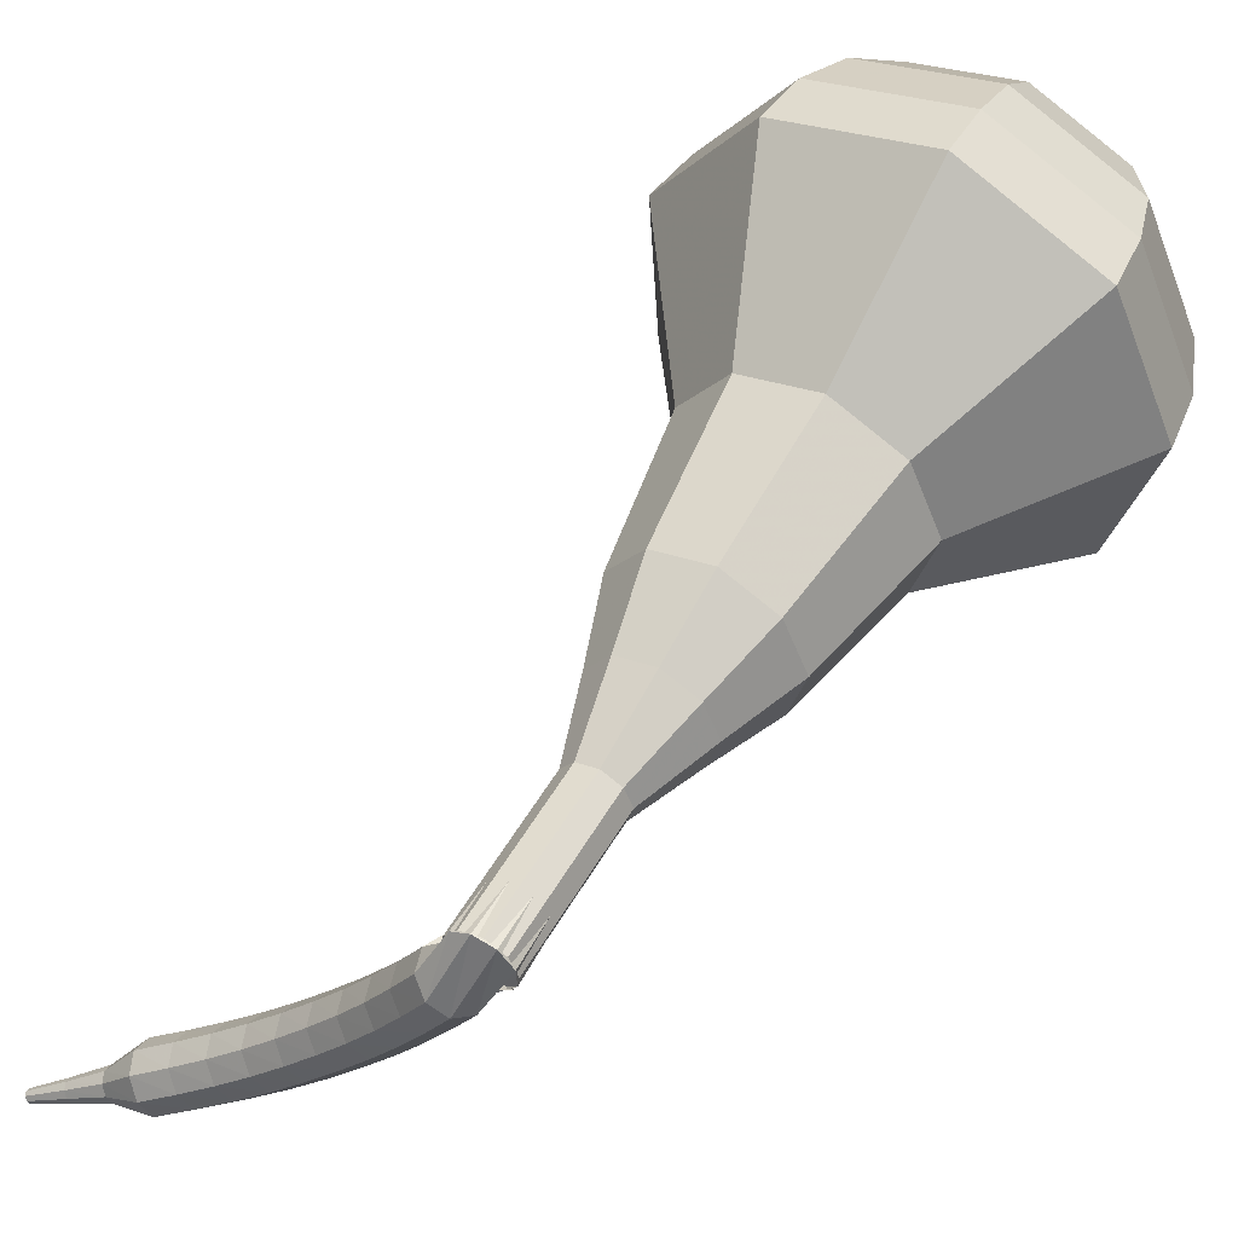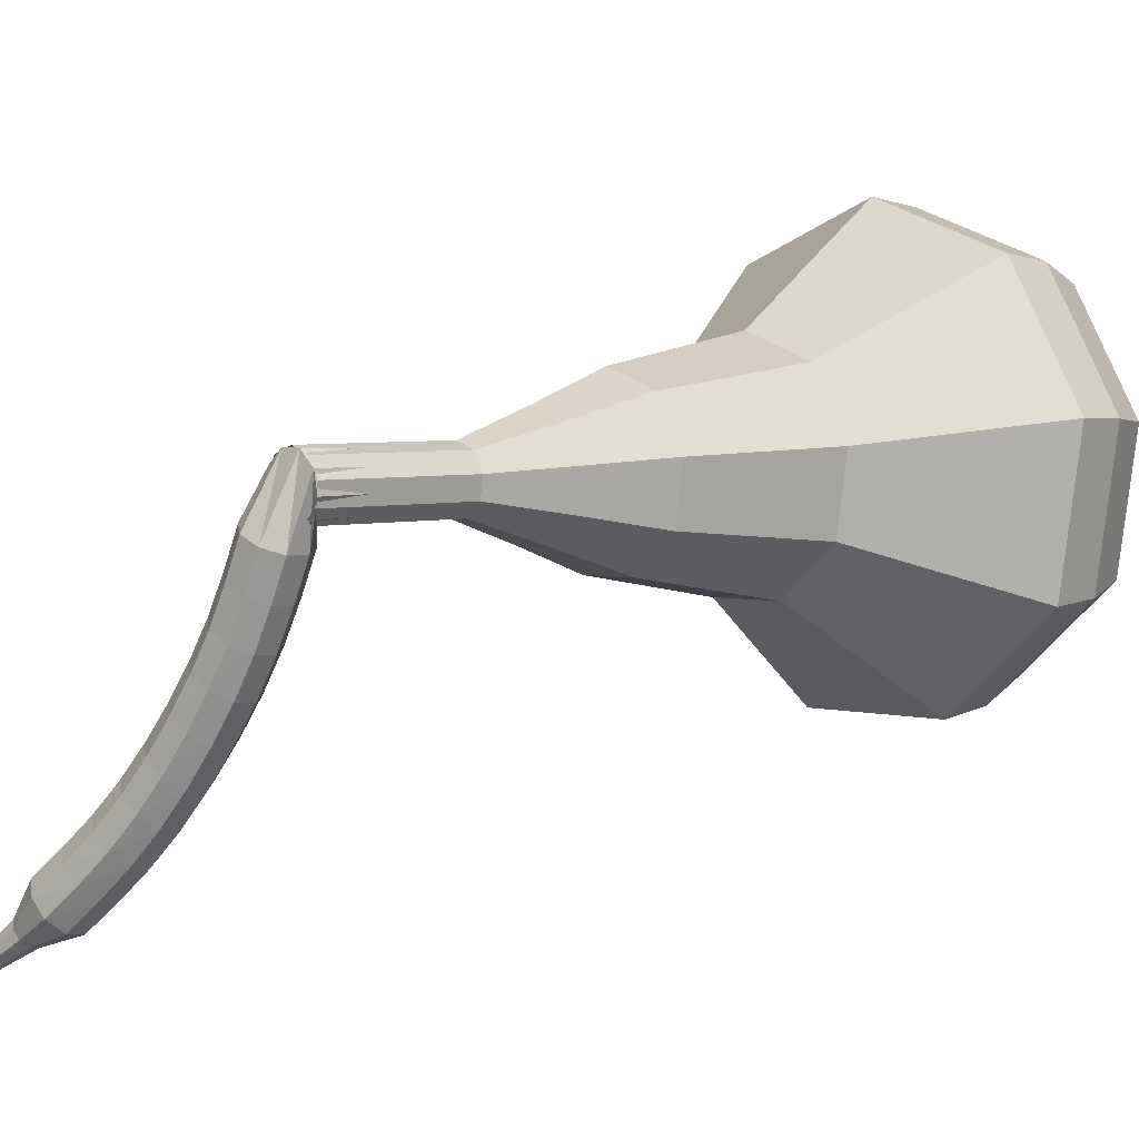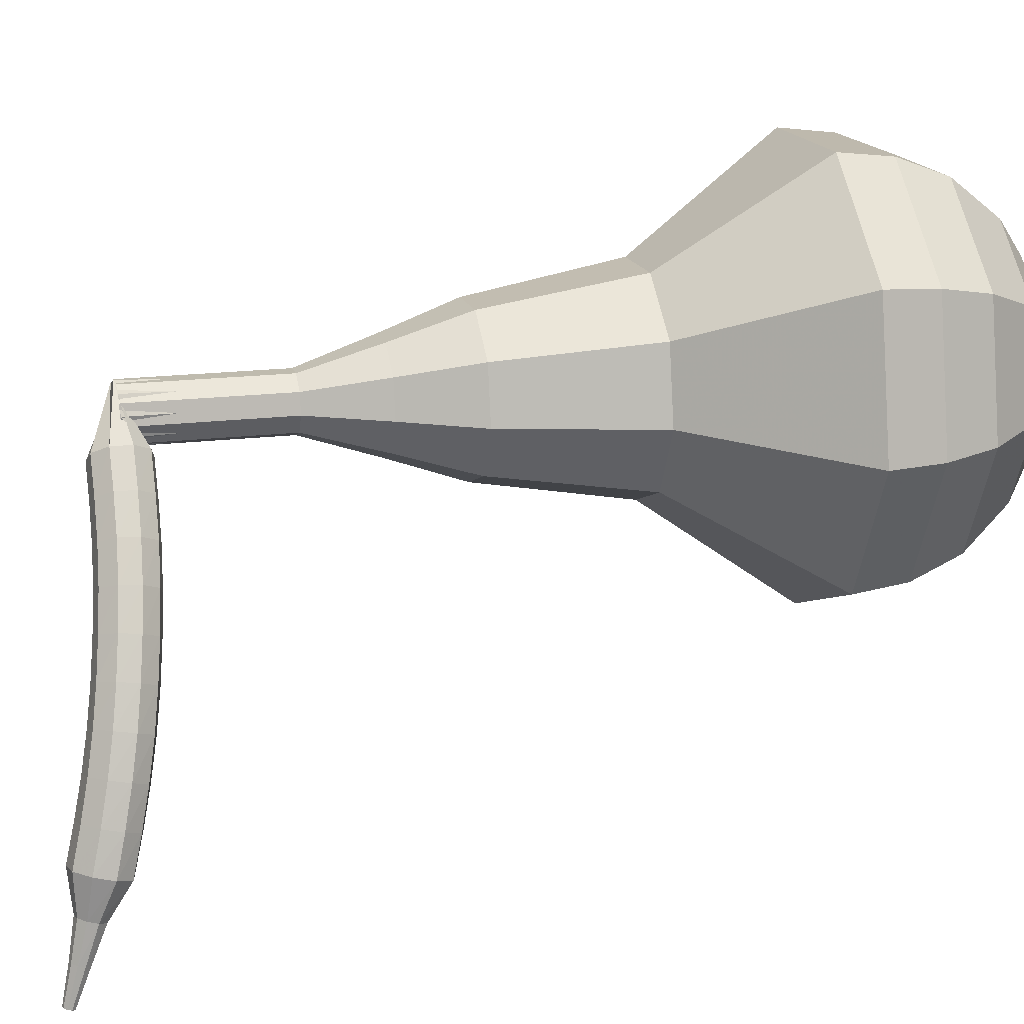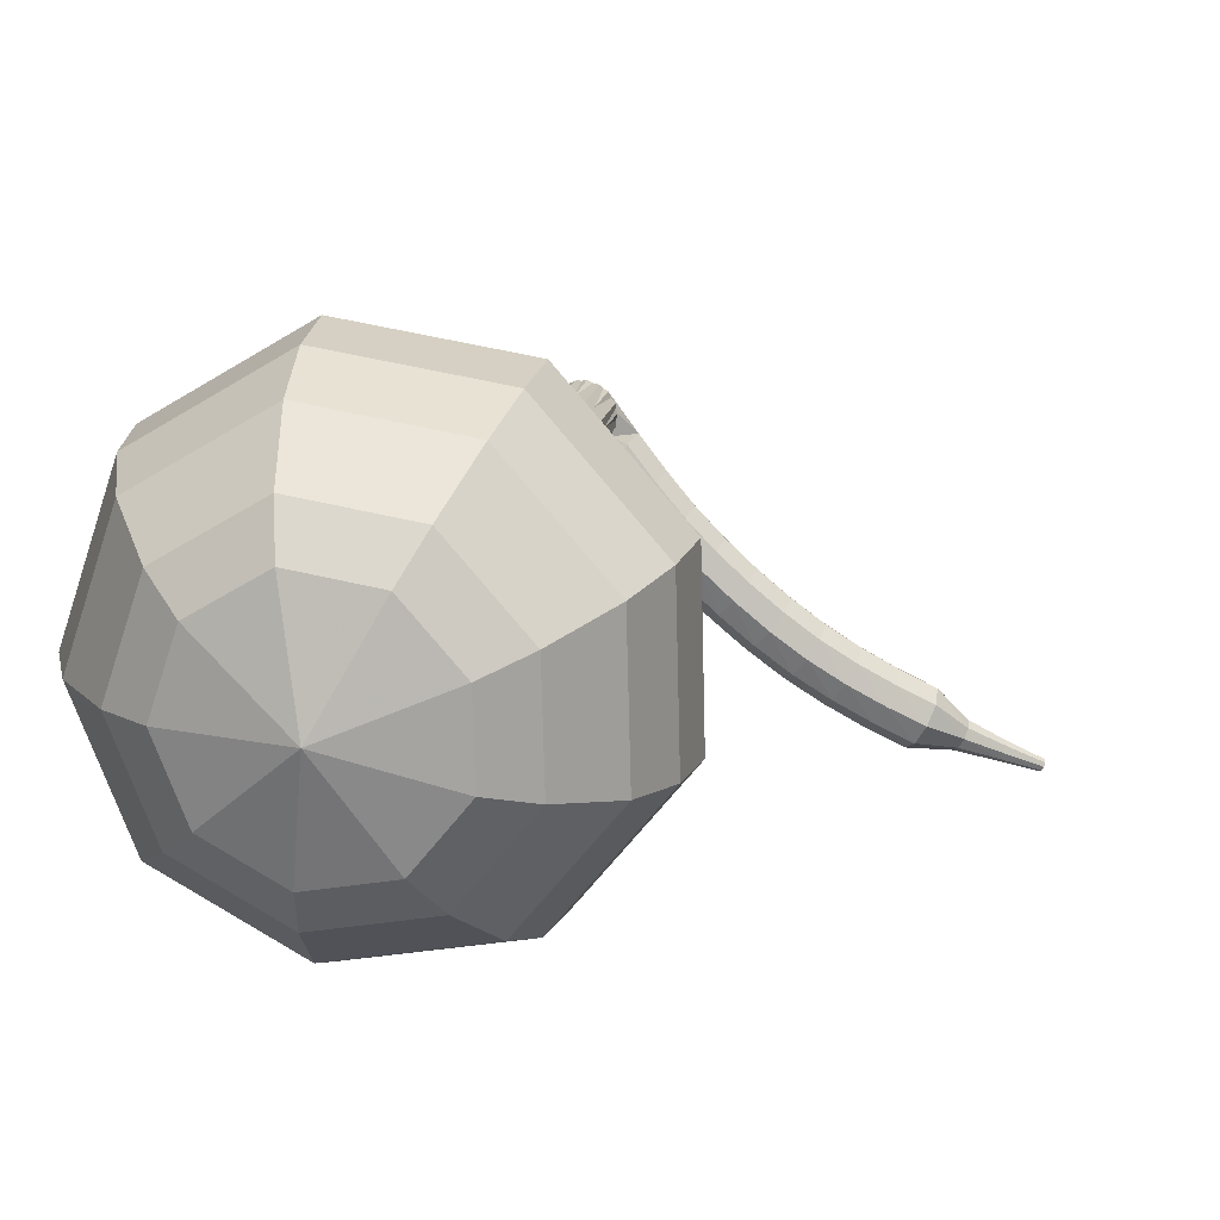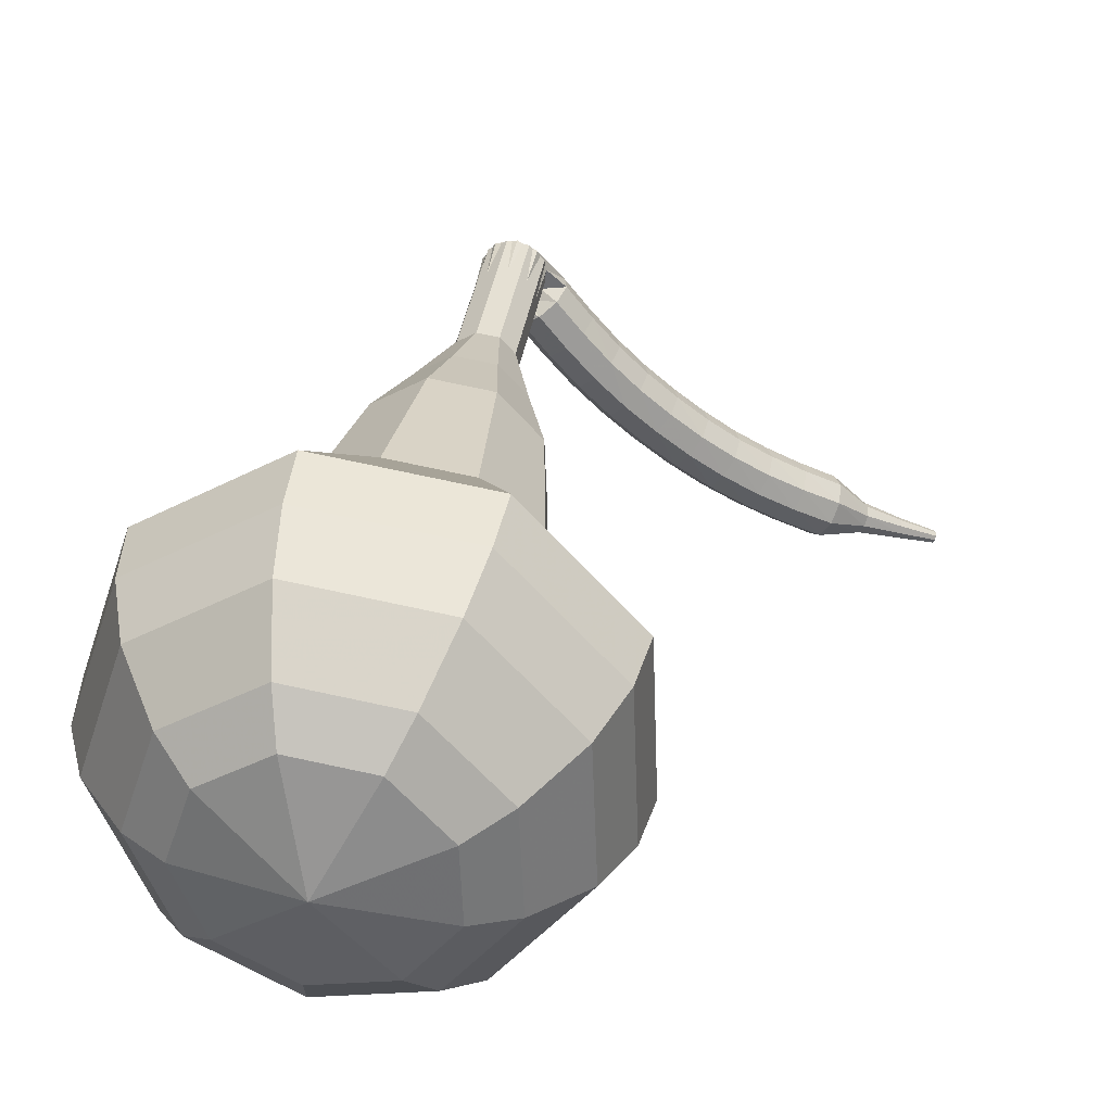
<metadata>
{"format":"obj","ext":"obj","renderer":"f3d","projection":"perspective","resolution":1024,"background":"white","views":[{"elev":35.4,"azim":73.5,"up":"+Y"},{"elev":-16.7,"azim":91.9,"up":"+Y"},{"elev":-59.0,"azim":129.9,"up":"+Y"},{"elev":31.8,"azim":-124.8,"up":"+Y"},{"elev":50.5,"azim":-127.2,"up":"+Y"}]}
</metadata>
<code>
g tube1
v 98.94 126 89.04
v 100.7 124.2 86.78
v 100.8 121 85.57
v 99.23 118 85.99
v 96.77 116.6 87.84
v 94.52 117.4 90.25
v 93.55 120.1 92.1
v 94.31 123.4 92.52
v 96.44 125.7 91.31
v 98.94 126 89.04
v 97.86 125 88.39
v 99.11 123.6 86.73
v 99.19 121.3 85.84
v 98.07 119.1 86.15
v 96.27 118.1 87.5
v 94.63 118.7 89.27
v 93.92 120.6 90.62
v 94.47 123.1 90.93
v 96.03 124.8 90.05
v 97.86 125 88.39
v 95.99 121.8 87.73
v 95.99 121.8 87.73
v 95.99 121.8 87.73
v 95.99 121.8 87.73
v 95.99 121.8 87.73
v 95.99 121.8 87.73
v 95.99 121.8 87.73
v 95.99 121.8 87.73
v 95.99 121.8 87.73
v 95.99 121.8 87.73
v 114.6 114 107.7
v 115.1 114 107.2
v 115.5 114.5 107
v 115.7 115.1 107.1
v 115.6 115.7 107.5
v 115.1 115.9 107.9
v 114.6 115.6 108.3
v 114.2 115 108.4
v 114.2 114.4 108.1
v 114.6 114 107.7
v 113.4 114.5 108.1
v 113.5 114.2 107.5
v 113.9 113.8 107.2
v 114.4 113.4 107.3
v 114.9 113.2 107.8
v 115 113.4 108.4
v 114.7 113.8 108.9
v 114.2 114.3 109
v 113.7 114.5 108.7
v 113.4 114.5 108.1
v 112.6 113.5 108.5
v 112.7 113.2 107.9
v 113.1 112.8 107.6
v 113.6 112.4 107.7
v 114.1 112.2 108.2
v 114.2 112.4 108.9
v 114 112.8 109.4
v 113.5 113.3 109.5
v 112.9 113.6 109.1
v 112.6 113.5 108.5
v 111.8 112.6 109
v 111.9 112.2 108.4
v 112.2 111.8 108.1
v 112.8 111.4 108.2
v 113.3 111.2 108.7
v 113.4 111.4 109.3
v 113.2 111.9 109.8
v 112.7 112.3 109.9
v 112.2 112.6 109.6
v 111.8 112.6 109
v 111.1 111.7 109.6
v 111.1 111.3 109
v 111.4 110.8 108.7
v 112 110.4 108.8
v 112.5 110.3 109.3
v 112.7 110.5 109.9
v 112.5 111 110.3
v 112 111.5 110.5
v 111.5 111.7 110.1
v 111.1 111.7 109.6
v 110.3 110.8 110.2
v 110.3 110.4 109.6
v 110.6 109.9 109.3
v 111.2 109.5 109.4
v 111.7 109.4 109.9
v 111.9 109.6 110.5
v 111.7 110.1 110.9
v 111.3 110.6 111
v 110.7 110.9 110.8
v 110.3 110.8 110.2
v 109.6 110 110.9
v 109.5 109.5 110.3
v 109.8 109 110
v 110.4 108.6 110.1
v 110.9 108.5 110.6
v 111.1 108.8 111.2
v 111 109.3 111.6
v 110.5 109.8 111.7
v 110 110 111.4
v 109.6 110 110.9
v 108.8 109.2 111.6
v 108.7 108.7 111.1
v 109 108.2 110.8
v 109.6 107.8 110.9
v 110.1 107.7 111.3
v 110.4 108 111.9
v 110.3 108.5 112.3
v 109.8 109 112.4
v 109.3 109.3 112.1
v 108.8 109.2 111.6
v 108.1 108.4 112.4
v 108 108 111.9
v 108.2 107.4 111.7
v 108.8 107 111.7
v 109.3 106.9 112.2
v 109.6 107.2 112.7
v 109.6 107.8 113.1
v 109.1 108.3 113.2
v 108.6 108.6 112.9
v 108.1 108.4 112.4
v 107.4 107.8 113.3
v 107.2 107.3 112.8
v 107.5 106.7 112.6
v 108 106.3 112.7
v 108.6 106.2 113
v 108.9 106.5 113.5
v 108.9 107.1 113.9
v 108.5 107.6 114
v 107.9 107.9 113.8
v 107.4 107.8 113.3
v 106.7 107.1 114.2
v 106.5 106.7 113.8
v 106.7 106.1 113.5
v 107.2 105.6 113.6
v 107.8 105.5 114
v 108.2 105.8 114.5
v 108.2 106.4 114.8
v 107.8 107 114.9
v 107.2 107.3 114.7
v 106.7 107.1 114.2
v 106.3 106.2 115.2
v 106.2 105.9 115
v 106.3 105.6 114.8
v 106.6 105.4 114.9
v 106.9 105.4 115.1
v 107.1 105.5 115.3
v 107.1 105.8 115.5
v 106.9 106.1 115.5
v 106.6 106.2 115.4
v 106.3 106.2 115.2
v 105.8 105.5 116.2
v 105.7 105.3 116
v 105.7 105.1 116
v 105.9 105 116
v 106.1 104.9 116.1
v 106.2 105 116.2
v 106.2 105.2 116.4
v 106.1 105.4 116.4
v 105.9 105.5 116.3
v 105.8 105.5 116.2
v 105.2 104.9 117.2
v 105.1 104.8 117.1
v 105.2 104.6 117.1
v 105.3 104.5 117.1
v 105.4 104.5 117.1
v 105.5 104.6 117.2
v 105.5 104.7 117.3
v 105.4 104.8 117.3
v 105.3 104.9 117.3
v 105.2 104.9 117.2
f 1 2 12
f 12 11 1
f 2 3 13
f 13 12 2
f 3 4 14
f 14 13 3
f 4 5 15
f 15 14 4
f 5 6 16
f 16 15 5
f 6 7 17
f 17 16 6
f 7 8 18
f 18 17 7
f 8 9 19
f 19 18 8
f 9 10 20
f 20 19 9
f 11 12 22
f 22 21 11
f 12 13 23
f 23 22 12
f 13 14 24
f 24 23 13
f 14 15 25
f 25 24 14
f 15 16 26
f 26 25 15
f 16 17 27
f 27 26 16
f 17 18 28
f 28 27 17
f 18 19 29
f 29 28 18
f 19 20 30
f 30 29 19
f 21 22 32
f 32 31 21
f 22 23 33
f 33 32 22
f 23 24 34
f 34 33 23
f 24 25 35
f 35 34 24
f 25 26 36
f 36 35 25
f 26 27 37
f 37 36 26
f 27 28 38
f 38 37 27
f 28 29 39
f 39 38 28
f 29 30 40
f 40 39 29
f 31 32 42
f 42 41 31
f 32 33 43
f 43 42 32
f 33 34 44
f 44 43 33
f 34 35 45
f 45 44 34
f 35 36 46
f 46 45 35
f 36 37 47
f 47 46 36
f 37 38 48
f 48 47 37
f 38 39 49
f 49 48 38
f 39 40 50
f 50 49 39
f 41 42 52
f 52 51 41
f 42 43 53
f 53 52 42
f 43 44 54
f 54 53 43
f 44 45 55
f 55 54 44
f 45 46 56
f 56 55 45
f 46 47 57
f 57 56 46
f 47 48 58
f 58 57 47
f 48 49 59
f 59 58 48
f 49 50 60
f 60 59 49
f 51 52 62
f 62 61 51
f 52 53 63
f 63 62 52
f 53 54 64
f 64 63 53
f 54 55 65
f 65 64 54
f 55 56 66
f 66 65 55
f 56 57 67
f 67 66 56
f 57 58 68
f 68 67 57
f 58 59 69
f 69 68 58
f 59 60 70
f 70 69 59
f 61 62 72
f 72 71 61
f 62 63 73
f 73 72 62
f 63 64 74
f 74 73 63
f 64 65 75
f 75 74 64
f 65 66 76
f 76 75 65
f 66 67 77
f 77 76 66
f 67 68 78
f 78 77 67
f 68 69 79
f 79 78 68
f 69 70 80
f 80 79 69
f 71 72 82
f 82 81 71
f 72 73 83
f 83 82 72
f 73 74 84
f 84 83 73
f 74 75 85
f 85 84 74
f 75 76 86
f 86 85 75
f 76 77 87
f 87 86 76
f 77 78 88
f 88 87 77
f 78 79 89
f 89 88 78
f 79 80 90
f 90 89 79
f 81 82 92
f 92 91 81
f 82 83 93
f 93 92 82
f 83 84 94
f 94 93 83
f 84 85 95
f 95 94 84
f 85 86 96
f 96 95 85
f 86 87 97
f 97 96 86
f 87 88 98
f 98 97 87
f 88 89 99
f 99 98 88
f 89 90 100
f 100 99 89
f 91 92 102
f 102 101 91
f 92 93 103
f 103 102 92
f 93 94 104
f 104 103 93
f 94 95 105
f 105 104 94
f 95 96 106
f 106 105 95
f 96 97 107
f 107 106 96
f 97 98 108
f 108 107 97
f 98 99 109
f 109 108 98
f 99 100 110
f 110 109 99
f 101 102 112
f 112 111 101
f 102 103 113
f 113 112 102
f 103 104 114
f 114 113 103
f 104 105 115
f 115 114 104
f 105 106 116
f 116 115 105
f 106 107 117
f 117 116 106
f 107 108 118
f 118 117 107
f 108 109 119
f 119 118 108
f 109 110 120
f 120 119 109
f 111 112 122
f 122 121 111
f 112 113 123
f 123 122 112
f 113 114 124
f 124 123 113
f 114 115 125
f 125 124 114
f 115 116 126
f 126 125 115
f 116 117 127
f 127 126 116
f 117 118 128
f 128 127 117
f 118 119 129
f 129 128 118
f 119 120 130
f 130 129 119
f 121 122 132
f 132 131 121
f 122 123 133
f 133 132 122
f 123 124 134
f 134 133 123
f 124 125 135
f 135 134 124
f 125 126 136
f 136 135 125
f 126 127 137
f 137 136 126
f 127 128 138
f 138 137 127
f 128 129 139
f 139 138 128
f 129 130 140
f 140 139 129
f 131 132 142
f 142 141 131
f 132 133 143
f 143 142 132
f 133 134 144
f 144 143 133
f 134 135 145
f 145 144 134
f 135 136 146
f 146 145 135
f 136 137 147
f 147 146 136
f 137 138 148
f 148 147 137
f 138 139 149
f 149 148 138
f 139 140 150
f 150 149 139
f 141 142 152
f 152 151 141
f 142 143 153
f 153 152 142
f 143 144 154
f 154 153 143
f 144 145 155
f 155 154 144
f 145 146 156
f 156 155 145
f 146 147 157
f 157 156 146
f 147 148 158
f 158 157 147
f 148 149 159
f 159 158 148
f 149 150 160
f 160 159 149
f 151 152 162
f 162 161 151
f 152 153 163
f 163 162 152
f 153 154 164
f 164 163 153
f 154 155 165
f 165 164 154
f 155 156 166
f 166 165 155
f 156 157 167
f 167 166 156
f 157 158 168
f 168 167 157
f 158 159 169
f 169 168 158
f 159 160 170
f 170 169 159
v 115.3 115.9 107.7
v 115.6 115.5 107.2
v 115.7 114.8 107
v 115.4 114.2 107.1
v 114.9 113.9 107.4
v 114.4 114.1 107.9
v 114.2 114.6 108.3
v 114.4 115.3 108.4
v 114.8 115.8 108.1
v 115.3 115.9 107.7
v 113.6 116.5 105.9
v 113.9 116.1 105.4
v 113.9 115.5 105.2
v 113.6 114.9 105.2
v 113.1 114.6 105.6
v 112.7 114.7 106.1
v 112.5 115.3 106.5
v 112.6 115.9 106.6
v 113.1 116.4 106.3
v 113.6 116.5 105.9
v 111.8 117.1 104
v 112.2 116.7 103.6
v 112.2 116.1 103.3
v 111.9 115.5 103.4
v 111.4 115.2 103.8
v 110.9 115.4 104.3
v 110.7 115.9 104.6
v 110.9 116.6 104.7
v 111.3 117.1 104.5
v 111.8 117.1 104
v 110.4 118.6 102.2
v 111 117.9 101.3
v 111.1 116.7 100.9
v 110.5 115.5 101
v 109.5 115 101.7
v 108.7 115.3 102.6
v 108.3 116.3 103.3
v 108.6 117.6 103.5
v 109.4 118.5 103
v 110.4 118.6 102.2
v 108.9 120.1 100.3
v 109.9 119 99.06
v 110 117.2 98.38
v 109.1 115.5 98.61
v 107.7 114.7 99.66
v 106.4 115.2 101
v 105.9 116.7 102.1
v 106.3 118.6 102.3
v 107.5 119.9 101.6
v 108.9 120.1 100.3
v 105.8 122.3 96.67
v 107.1 120.8 94.96
v 107.2 118.5 94.05
v 106 116.2 94.36
v 104.1 115.1 95.76
v 102.4 115.7 97.59
v 101.7 117.7 98.98
v 102.3 120.2 99.3
v 103.9 122 98.39
v 105.8 122.3 96.67
v 103.6 127 93
v 106.2 124.2 89.57
v 106.3 119.4 87.75
v 104 114.9 88.38
v 100.3 112.8 91.18
v 96.89 114 94.82
v 95.42 118 97.62
v 96.57 123 98.25
v 99.78 126.6 96.43
v 103.6 127 93
v 102.2 127.3 91.68
v 104.7 124.6 88.36
v 104.9 119.9 86.6
v 102.7 115.5 87.21
v 99.05 113.4 89.92
v 95.77 114.6 93.45
v 94.35 118.6 96.15
v 95.45 123.4 96.77
v 98.57 126.8 95
v 102.2 127.3 91.68
v 100.7 127 90.36
v 103 124.6 87.39
v 103.1 120.4 85.81
v 101.1 116.5 86.36
v 97.87 114.6 88.78
v 94.94 115.7 91.94
v 93.67 119.2 94.36
v 94.66 123.5 94.91
v 97.44 126.6 93.33
v 100.7 127 90.36
v 98.94 126 89.04
v 100.7 124.2 86.78
v 100.8 121 85.57
v 99.23 118 85.99
v 96.77 116.6 87.84
v 94.52 117.4 90.25
v 93.55 120.1 92.1
v 94.31 123.4 92.52
v 96.44 125.7 91.31
v 98.94 126 89.04
v 97.86 125 88.39
v 99.11 123.6 86.73
v 99.19 121.3 85.84
v 98.07 119.1 86.15
v 96.27 118.1 87.5
v 94.63 118.7 89.27
v 93.92 120.6 90.62
v 94.47 123.1 90.93
v 96.03 124.8 90.05
v 97.86 125 88.39
v 95.99 121.8 87.73
v 95.99 121.8 87.73
v 95.99 121.8 87.73
v 95.99 121.8 87.73
v 95.99 121.8 87.73
v 95.99 121.8 87.73
v 95.99 121.8 87.73
v 95.99 121.8 87.73
v 95.99 121.8 87.73
v 95.99 121.8 87.73
f 171 172 182
f 182 181 171
f 172 173 183
f 183 182 172
f 173 174 184
f 184 183 173
f 174 175 185
f 185 184 174
f 175 176 186
f 186 185 175
f 176 177 187
f 187 186 176
f 177 178 188
f 188 187 177
f 178 179 189
f 189 188 178
f 179 180 190
f 190 189 179
f 181 182 192
f 192 191 181
f 182 183 193
f 193 192 182
f 183 184 194
f 194 193 183
f 184 185 195
f 195 194 184
f 185 186 196
f 196 195 185
f 186 187 197
f 197 196 186
f 187 188 198
f 198 197 187
f 188 189 199
f 199 198 188
f 189 190 200
f 200 199 189
f 191 192 202
f 202 201 191
f 192 193 203
f 203 202 192
f 193 194 204
f 204 203 193
f 194 195 205
f 205 204 194
f 195 196 206
f 206 205 195
f 196 197 207
f 207 206 196
f 197 198 208
f 208 207 197
f 198 199 209
f 209 208 198
f 199 200 210
f 210 209 199
f 201 202 212
f 212 211 201
f 202 203 213
f 213 212 202
f 203 204 214
f 214 213 203
f 204 205 215
f 215 214 204
f 205 206 216
f 216 215 205
f 206 207 217
f 217 216 206
f 207 208 218
f 218 217 207
f 208 209 219
f 219 218 208
f 209 210 220
f 220 219 209
f 211 212 222
f 222 221 211
f 212 213 223
f 223 222 212
f 213 214 224
f 224 223 213
f 214 215 225
f 225 224 214
f 215 216 226
f 226 225 215
f 216 217 227
f 227 226 216
f 217 218 228
f 228 227 217
f 218 219 229
f 229 228 218
f 219 220 230
f 230 229 219
f 221 222 232
f 232 231 221
f 222 223 233
f 233 232 222
f 223 224 234
f 234 233 223
f 224 225 235
f 235 234 224
f 225 226 236
f 236 235 225
f 226 227 237
f 237 236 226
f 227 228 238
f 238 237 227
f 228 229 239
f 239 238 228
f 229 230 240
f 240 239 229
f 231 232 242
f 242 241 231
f 232 233 243
f 243 242 232
f 233 234 244
f 244 243 233
f 234 235 245
f 245 244 234
f 235 236 246
f 246 245 235
f 236 237 247
f 247 246 236
f 237 238 248
f 248 247 237
f 238 239 249
f 249 248 238
f 239 240 250
f 250 249 239
f 241 242 252
f 252 251 241
f 242 243 253
f 253 252 242
f 243 244 254
f 254 253 243
f 244 245 255
f 255 254 244
f 245 246 256
f 256 255 245
f 246 247 257
f 257 256 246
f 247 248 258
f 258 257 247
f 248 249 259
f 259 258 248
f 249 250 260
f 260 259 249
f 251 252 262
f 262 261 251
f 252 253 263
f 263 262 252
f 253 254 264
f 264 263 253
f 254 255 265
f 265 264 254
f 255 256 266
f 266 265 255
f 256 257 267
f 267 266 256
f 257 258 268
f 268 267 257
f 258 259 269
f 269 268 258
f 259 260 270
f 270 269 259
f 261 262 272
f 272 271 261
f 262 263 273
f 273 272 262
f 263 264 274
f 274 273 263
f 264 265 275
f 275 274 264
f 265 266 276
f 276 275 265
f 266 267 277
f 277 276 266
f 267 268 278
f 278 277 267
f 268 269 279
f 279 278 268
f 269 270 280
f 280 279 269
f 271 272 282
f 282 281 271
f 272 273 283
f 283 282 272
f 273 274 284
f 284 283 273
f 274 275 285
f 285 284 274
f 275 276 286
f 286 285 275
f 276 277 287
f 287 286 276
f 277 278 288
f 288 287 277
f 278 279 289
f 289 288 278
f 279 280 290
f 290 289 279
g

</code>
